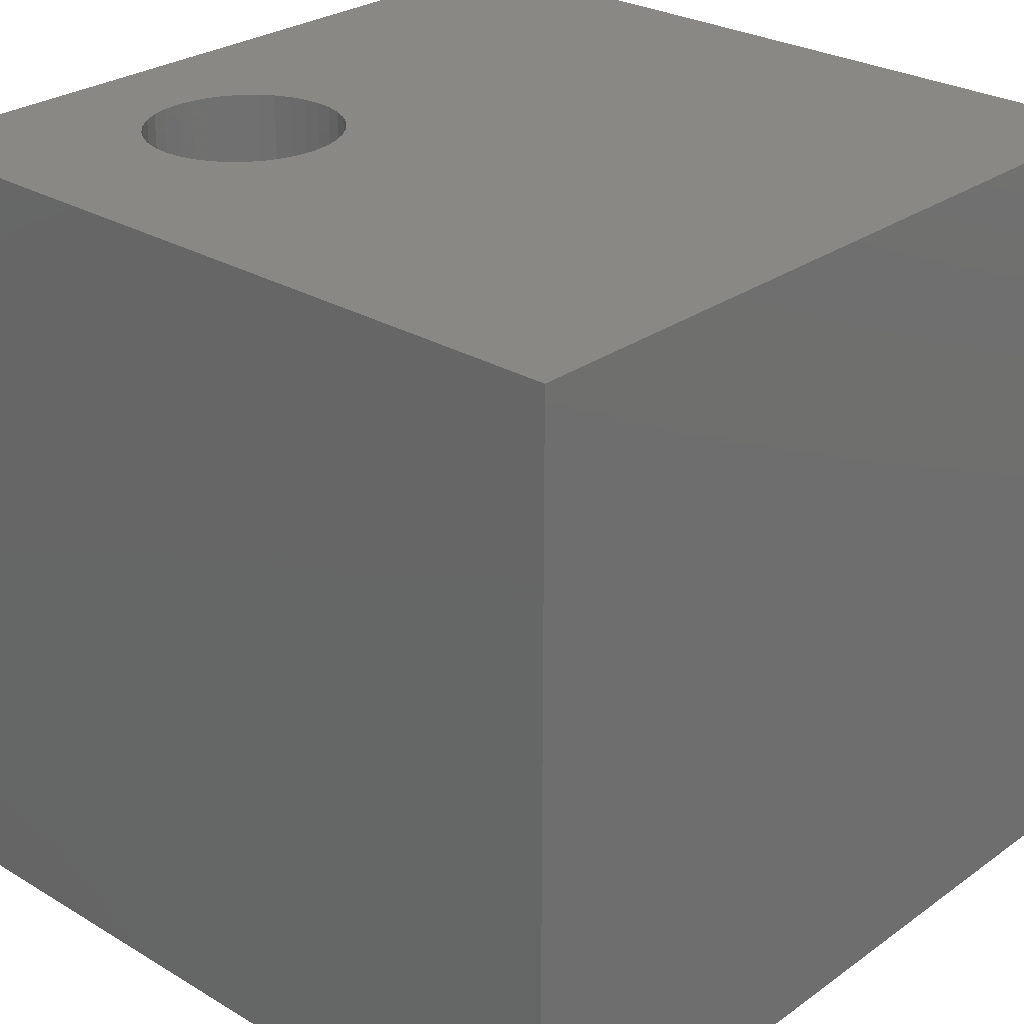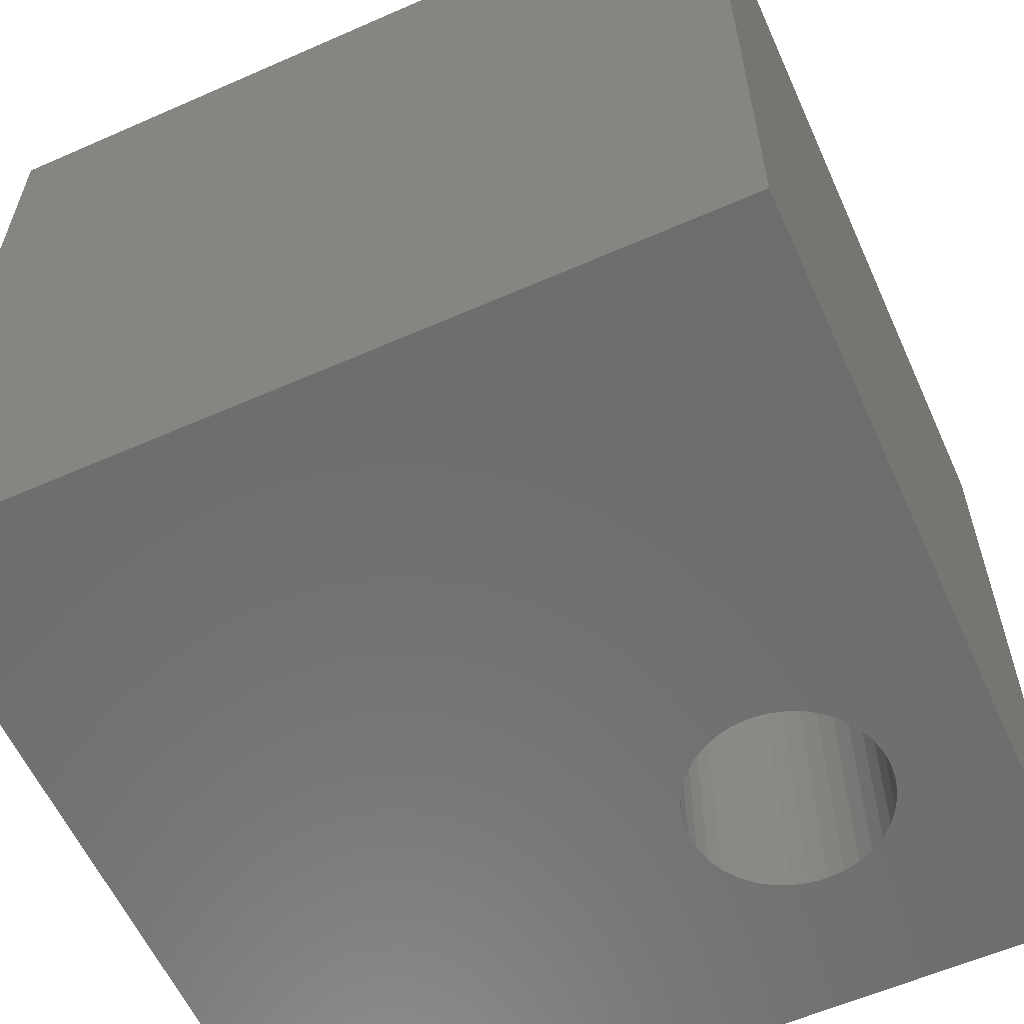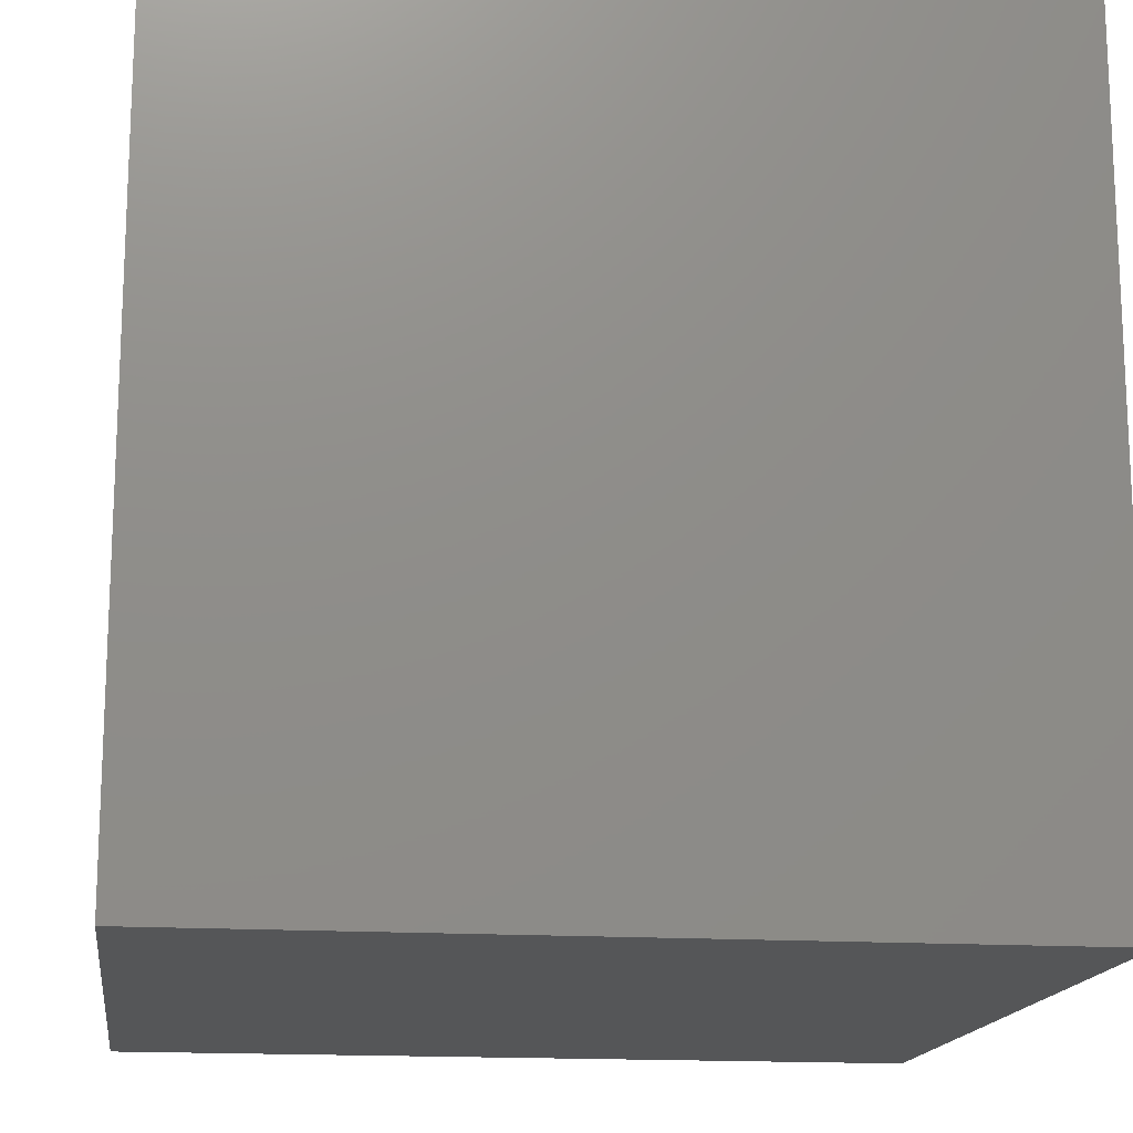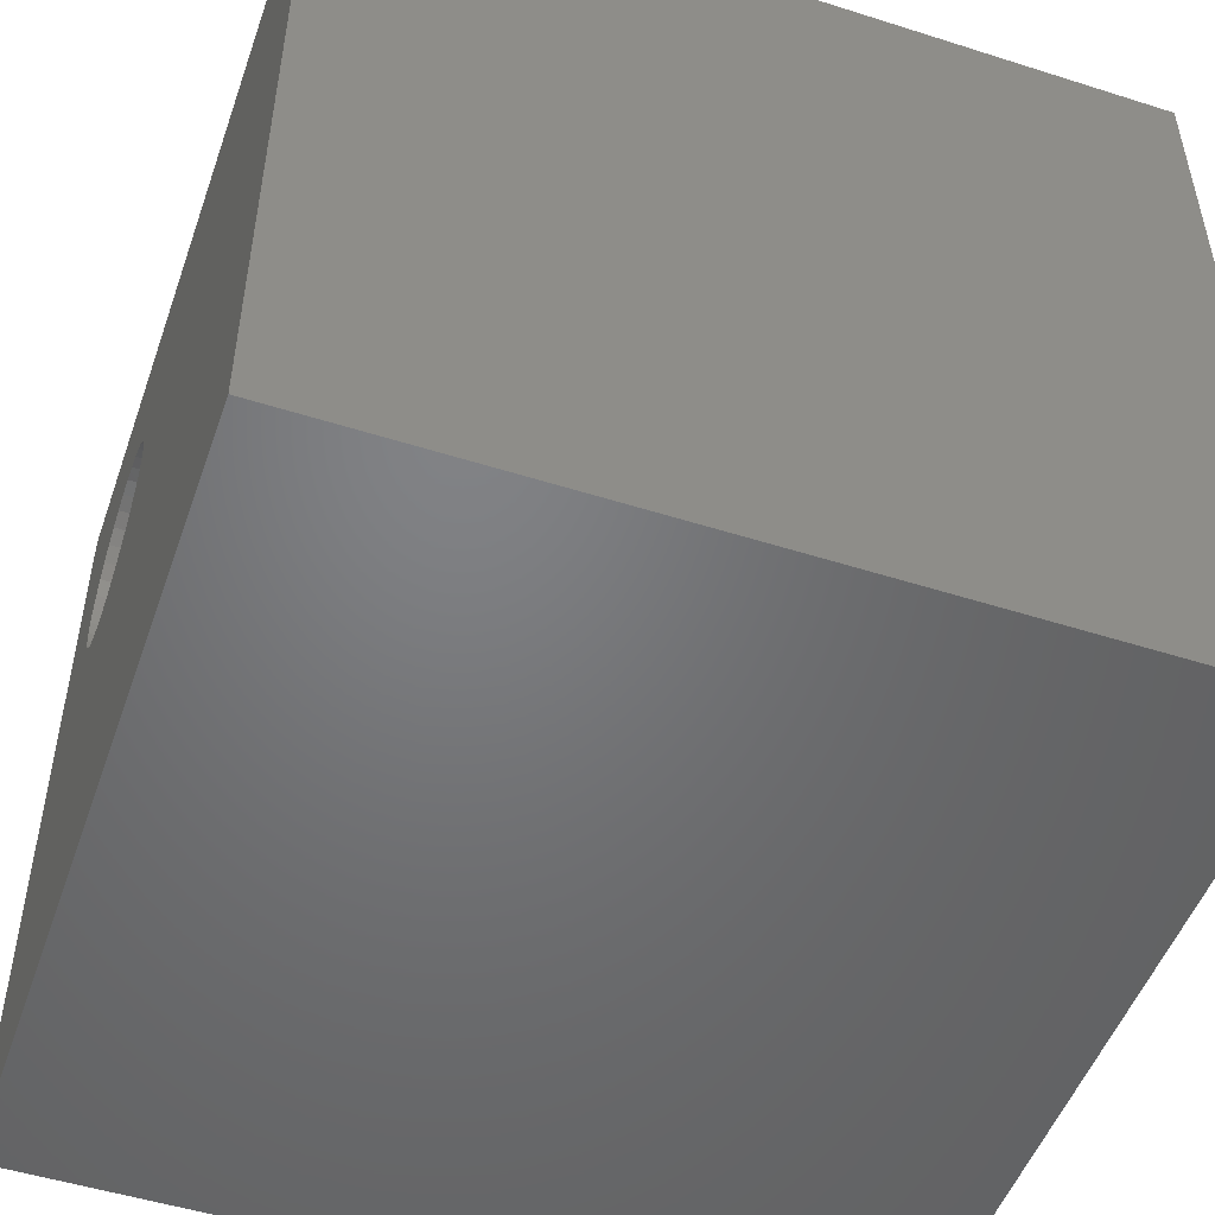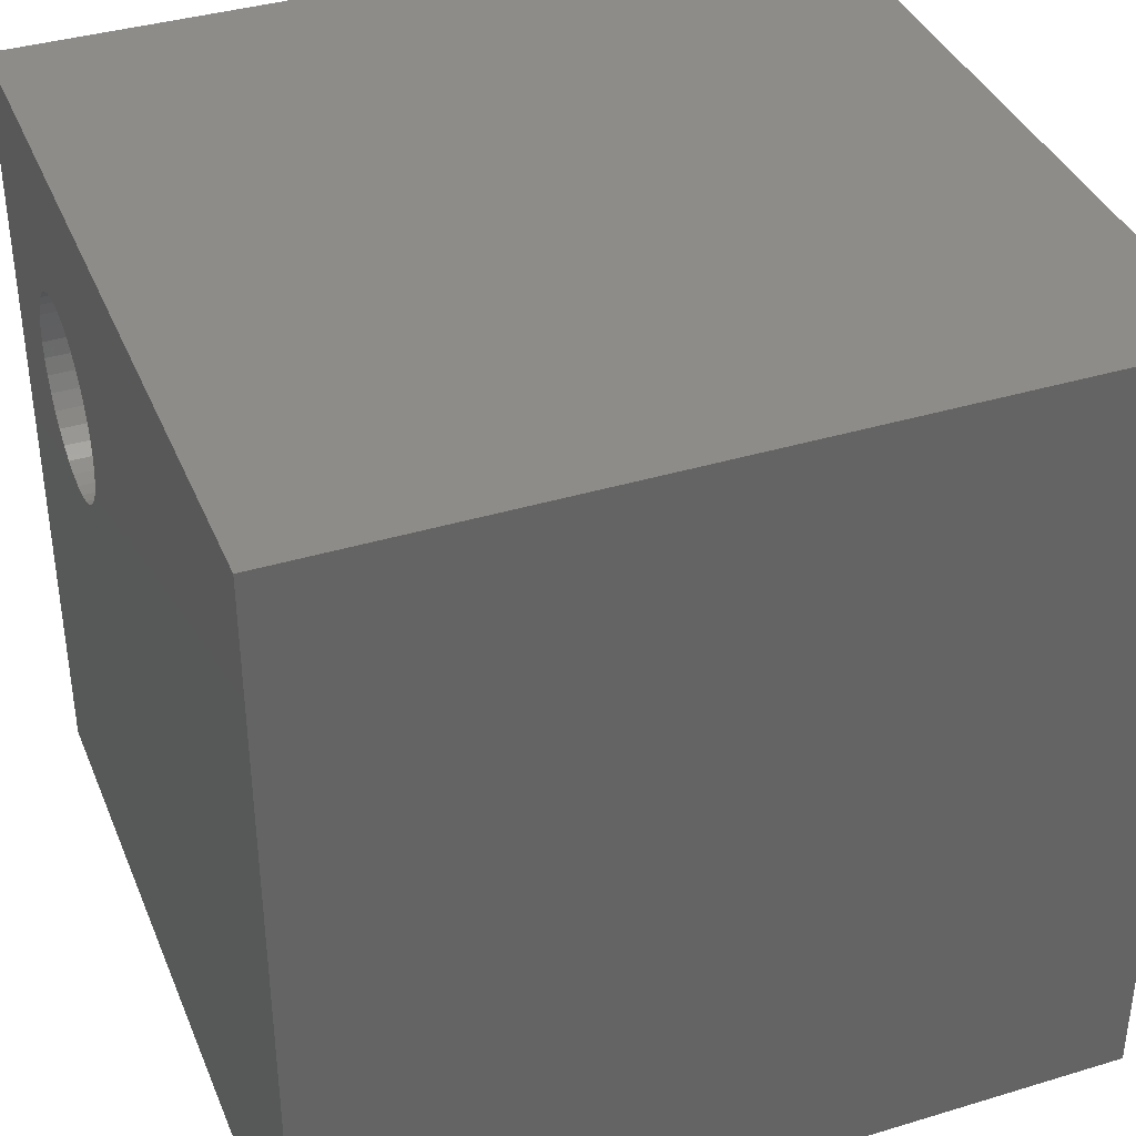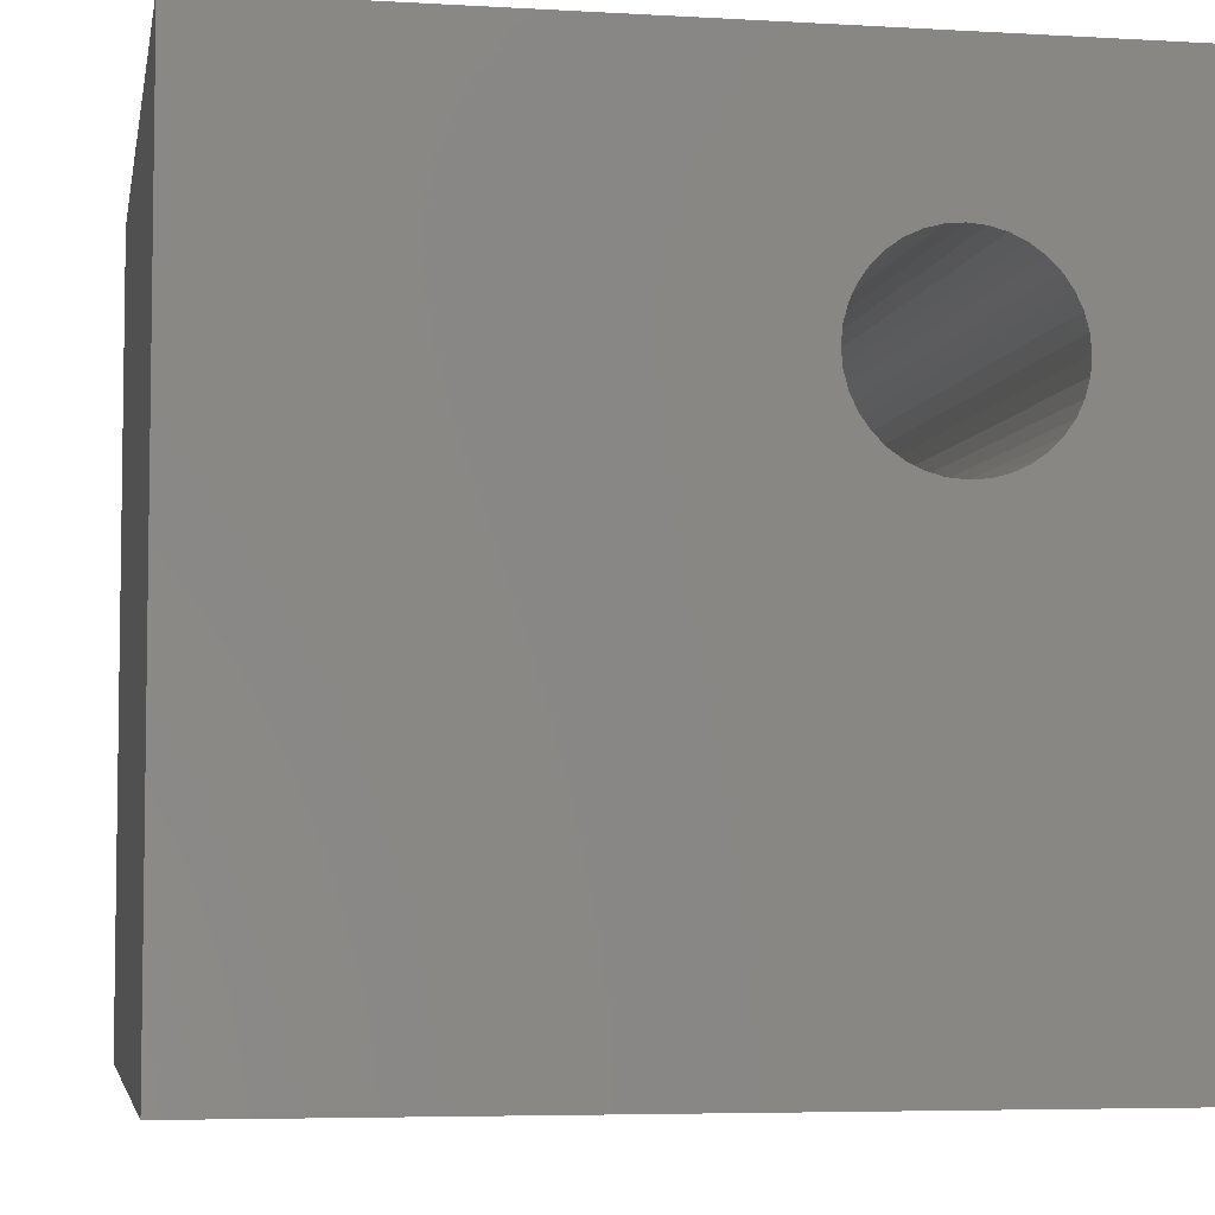
<metadata>
{"format":"stl","ext":"stl","renderer":"f3d","projection":"perspective","resolution":1024,"background":"white","views":[{"elev":27.3,"azim":-137.5,"up":"+Z"},{"elev":-59.4,"azim":24.3,"up":"+Z"},{"elev":-15.9,"azim":82.3,"up":"+Y"},{"elev":-50.5,"azim":-109.2,"up":"+Y"},{"elev":38.1,"azim":-111.0,"up":"+Y"},{"elev":-5.4,"azim":-10.2,"up":"+Y"}]}
</metadata>
<code>
# stl→obj: 80 verts, 160 faces
v 0 10 10
v 0 10 0
v 0 0 10
v 0 0 0
v 8.681 7.178 10
v 8.699 6.969 10
v 10 10 10
v 8.681 6.759 10
v 10 0 10
v 8.626 6.555 10
v 8.537 6.365 10
v 8.416 6.192 10
v 8.268 6.043 10
v 7.701 8.158 10
v 7.904 8.103 10
v 8.095 5.923 10
v 7.904 5.834 10
v 7.701 5.779 10
v 8.095 8.015 10
v 8.268 7.894 10
v 8.416 7.745 10
v 7.491 5.761 10
v 7.281 5.779 10
v 7.078 5.834 10
v 6.887 5.923 10
v 6.302 7.178 10
v 6.356 7.382 10
v 6.445 7.572 10
v 6.566 7.745 10
v 6.715 7.894 10
v 6.887 8.015 10
v 8.537 7.572 10
v 8.626 7.382 10
v 7.078 8.103 10
v 7.281 8.158 10
v 7.491 8.176 10
v 6.715 6.043 10
v 6.566 6.192 10
v 6.445 6.365 10
v 6.356 6.555 10
v 6.302 6.759 10
v 6.283 6.969 10
v 10 10 0
v 10 0 0
v 8.095 5.923 0
v 8.268 6.043 0
v 8.416 6.192 0
v 8.537 6.365 0
v 6.356 6.555 0
v 6.445 6.365 0
v 6.566 6.192 0
v 6.715 6.043 0
v 7.491 5.761 0
v 7.701 5.779 0
v 7.904 5.834 0
v 8.626 6.555 0
v 8.681 6.759 0
v 8.699 6.969 0
v 8.681 7.178 0
v 8.626 7.382 0
v 8.537 7.572 0
v 8.416 7.745 0
v 6.715 7.894 0
v 6.887 8.015 0
v 7.078 8.103 0
v 6.566 7.745 0
v 6.445 7.572 0
v 6.356 7.382 0
v 6.302 7.178 0
v 6.283 6.969 0
v 6.302 6.759 0
v 6.887 5.923 0
v 7.078 5.834 0
v 7.281 5.779 0
v 8.268 7.894 0
v 8.095 8.015 0
v 7.904 8.103 0
v 7.701 8.158 0
v 7.491 8.176 0
v 7.281 8.158 0
f 1 2 3
f 3 2 4
f 5 6 7
f 7 6 8
f 7 8 9
f 9 8 10
f 10 11 9
f 9 11 12
f 9 12 13
f 14 15 7
f 13 16 9
f 9 16 17
f 9 17 18
f 15 19 7
f 7 19 20
f 7 20 21
f 18 22 9
f 9 22 23
f 9 23 3
f 3 23 24
f 3 24 25
f 26 27 1
f 1 27 28
f 28 29 1
f 1 29 30
f 1 30 31
f 21 32 7
f 7 32 33
f 7 33 5
f 31 34 1
f 1 34 35
f 1 35 7
f 7 35 36
f 7 36 14
f 25 37 3
f 3 37 38
f 3 38 39
f 39 40 3
f 3 40 41
f 3 41 1
f 1 41 42
f 1 42 26
f 43 7 44
f 44 7 9
f 45 46 44
f 44 46 47
f 44 47 48
f 49 50 4
f 4 50 51
f 4 51 52
f 53 54 44
f 44 54 55
f 44 55 45
f 48 56 44
f 44 56 57
f 44 57 43
f 43 57 58
f 43 58 59
f 59 60 43
f 43 60 61
f 43 61 62
f 63 2 64
f 64 2 65
f 63 66 2
f 2 66 67
f 2 67 68
f 68 69 2
f 2 69 70
f 2 70 4
f 4 70 71
f 4 71 49
f 52 72 4
f 4 72 73
f 4 73 44
f 44 73 74
f 44 74 53
f 62 75 43
f 43 75 76
f 43 76 77
f 77 78 43
f 43 78 79
f 43 79 2
f 2 79 80
f 2 80 65
f 7 43 1
f 1 43 2
f 44 9 4
f 4 9 3
f 57 6 58
f 58 6 5
f 58 5 59
f 59 5 33
f 59 33 60
f 60 33 32
f 60 32 61
f 61 32 21
f 61 21 62
f 62 21 20
f 62 20 75
f 75 20 19
f 75 19 76
f 76 19 15
f 76 15 77
f 77 15 14
f 77 14 78
f 78 14 36
f 78 36 79
f 79 36 35
f 79 35 80
f 80 35 34
f 80 34 65
f 65 34 31
f 65 31 64
f 64 31 30
f 64 30 63
f 63 30 29
f 63 29 66
f 66 29 28
f 66 28 67
f 67 28 27
f 67 27 68
f 68 27 26
f 68 26 69
f 69 26 42
f 69 42 70
f 70 42 41
f 70 41 71
f 71 41 40
f 71 40 49
f 49 40 39
f 49 39 50
f 50 39 38
f 50 38 51
f 51 38 37
f 51 37 52
f 52 37 25
f 52 25 72
f 72 25 24
f 72 24 73
f 73 24 23
f 73 23 74
f 74 23 22
f 74 22 53
f 53 22 18
f 53 18 54
f 54 18 17
f 54 17 55
f 55 17 16
f 55 16 45
f 45 16 13
f 45 13 46
f 46 13 12
f 46 12 47
f 47 12 11
f 47 11 48
f 48 11 10
f 48 10 56
f 56 10 8
f 56 8 57
f 57 8 6

</code>
